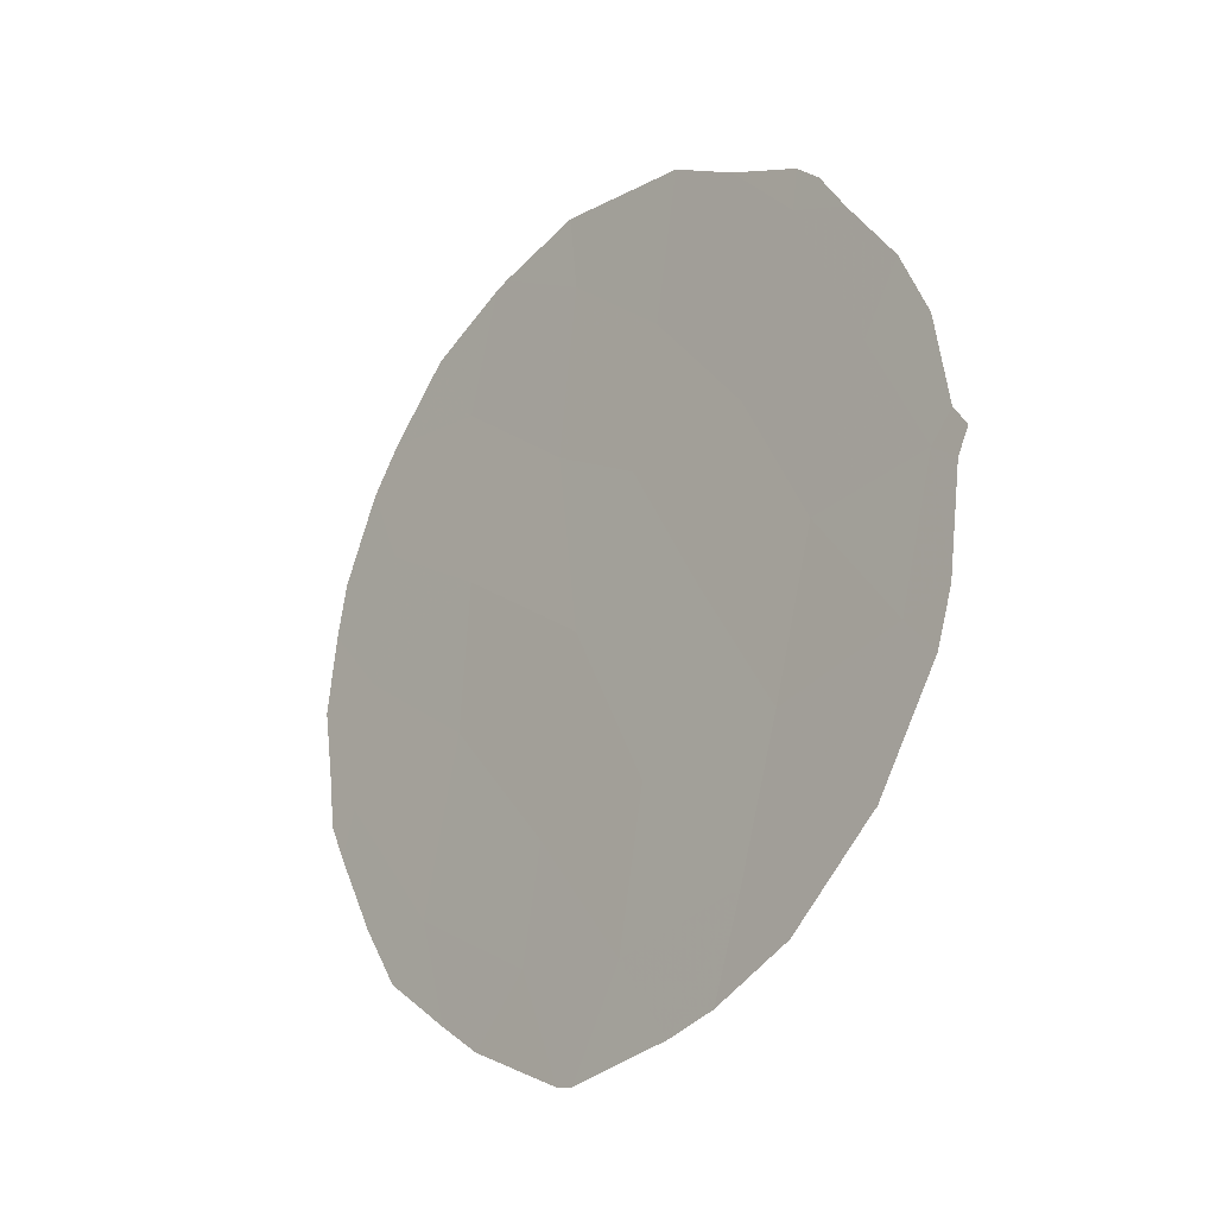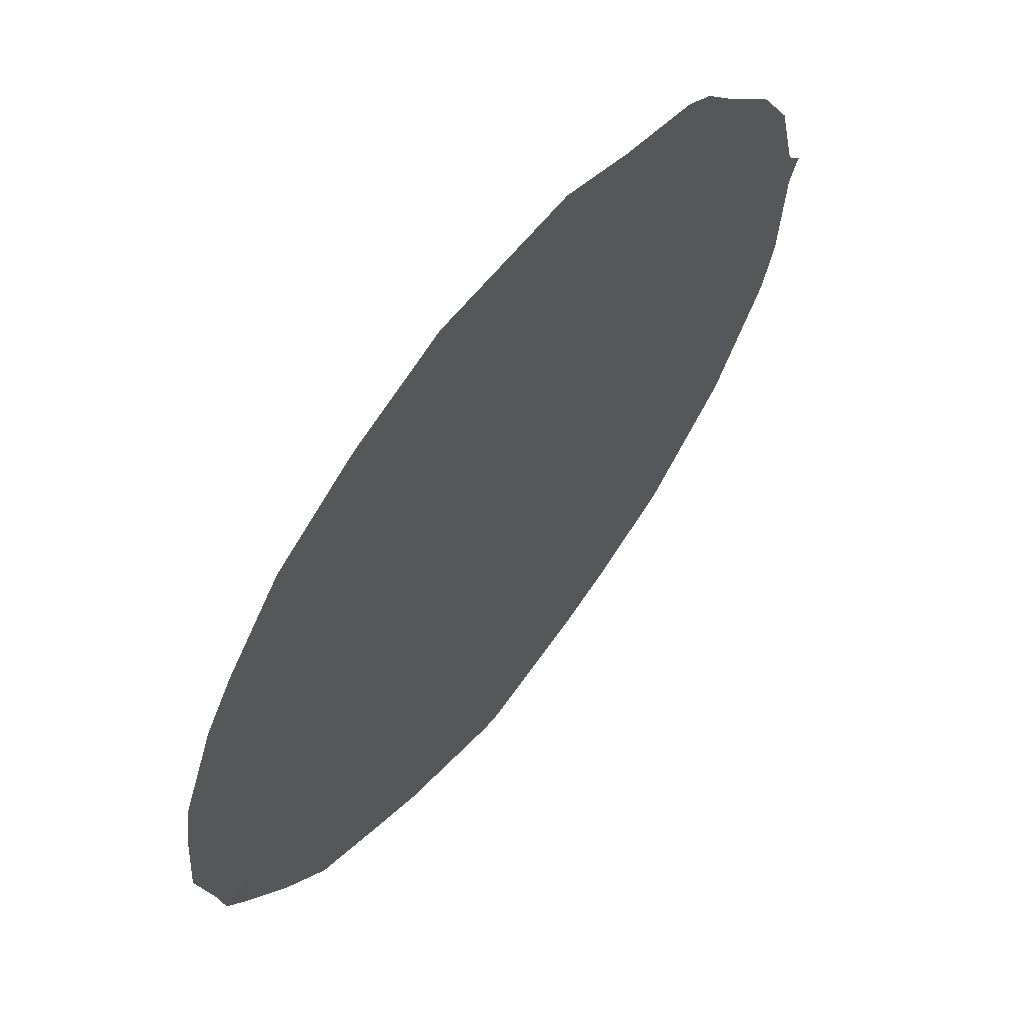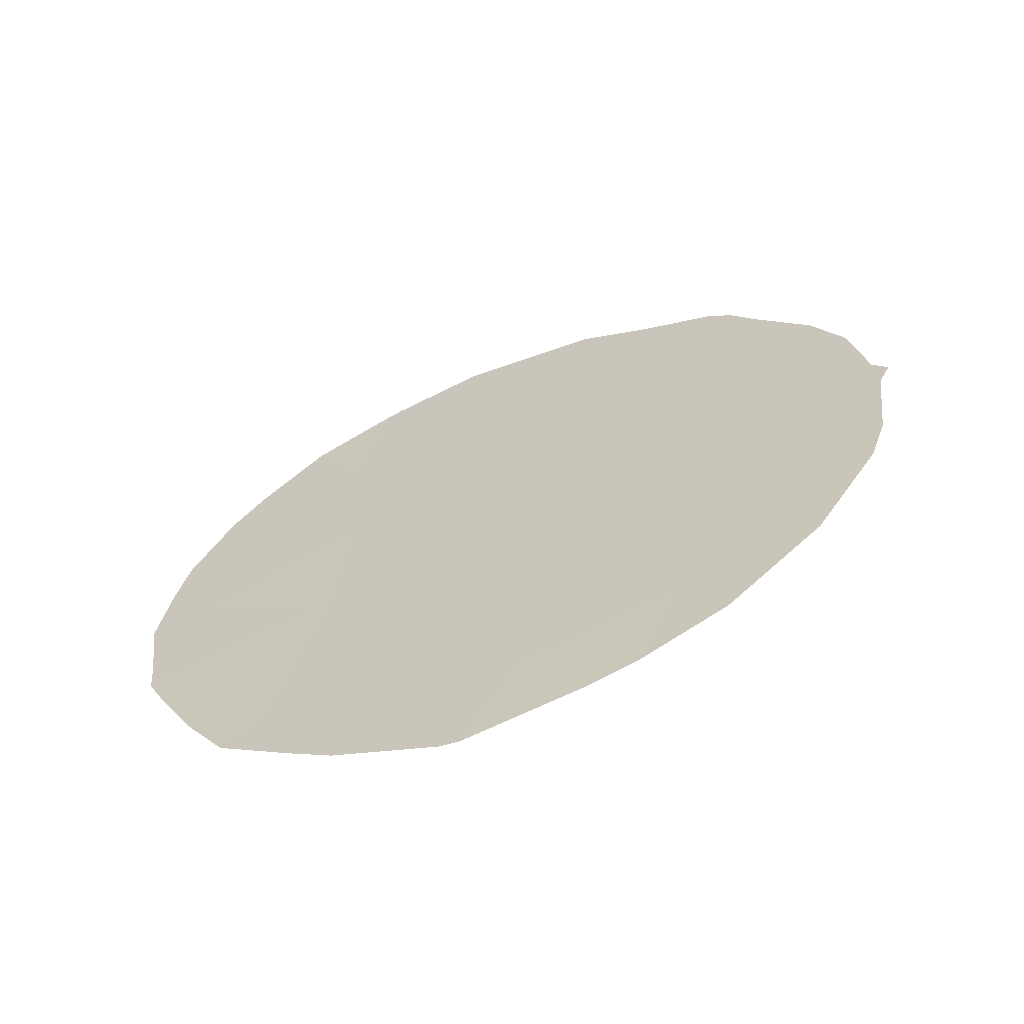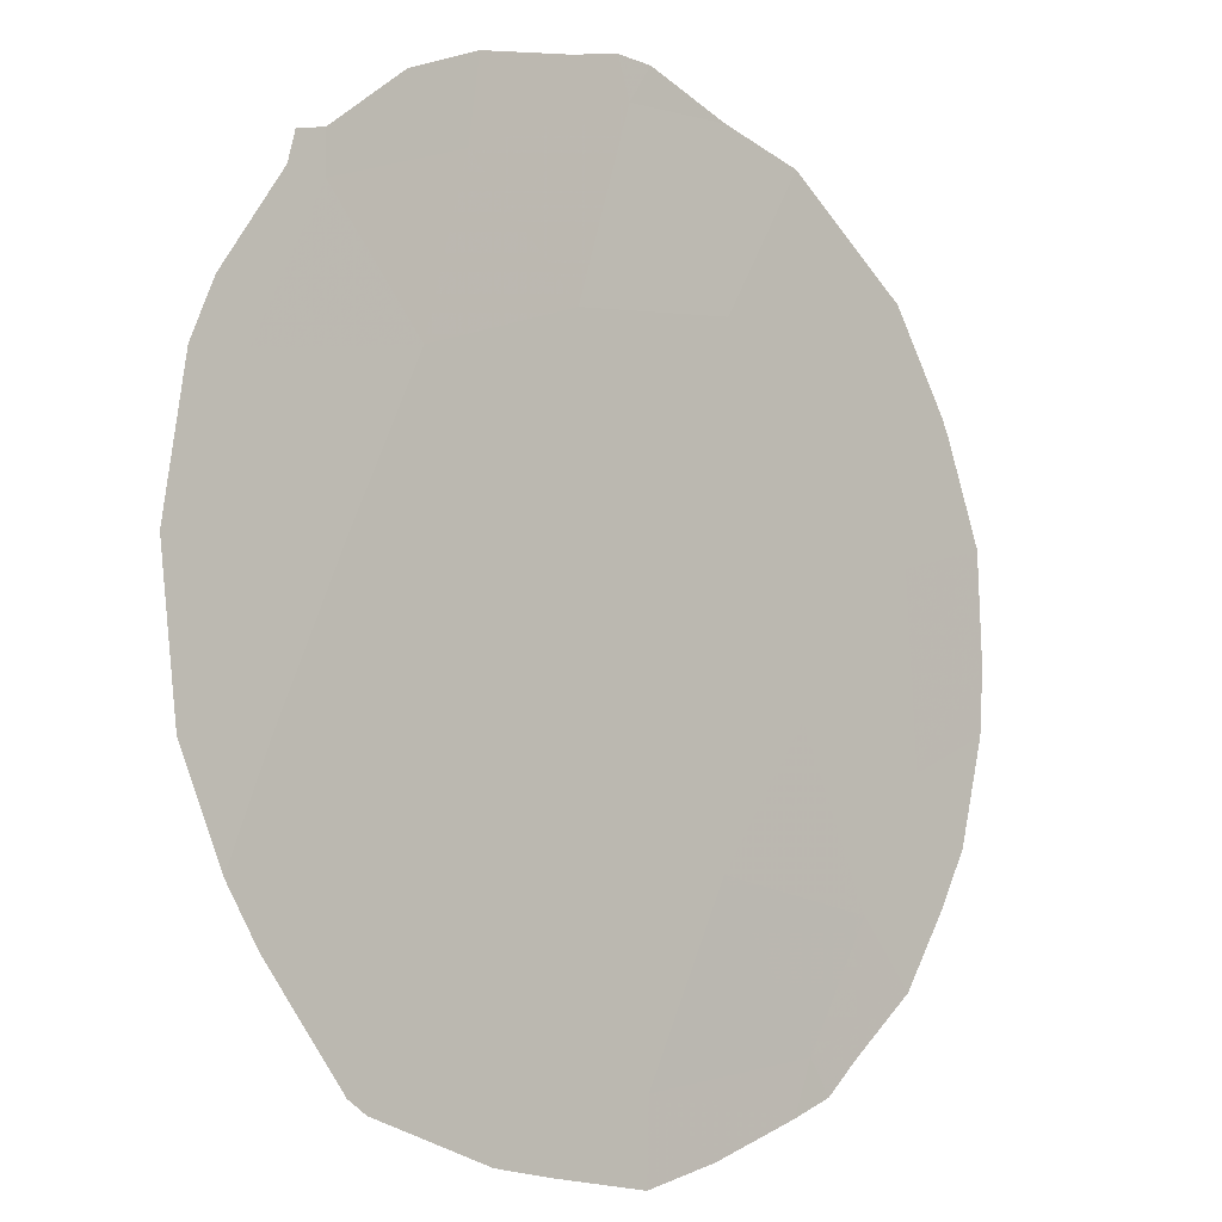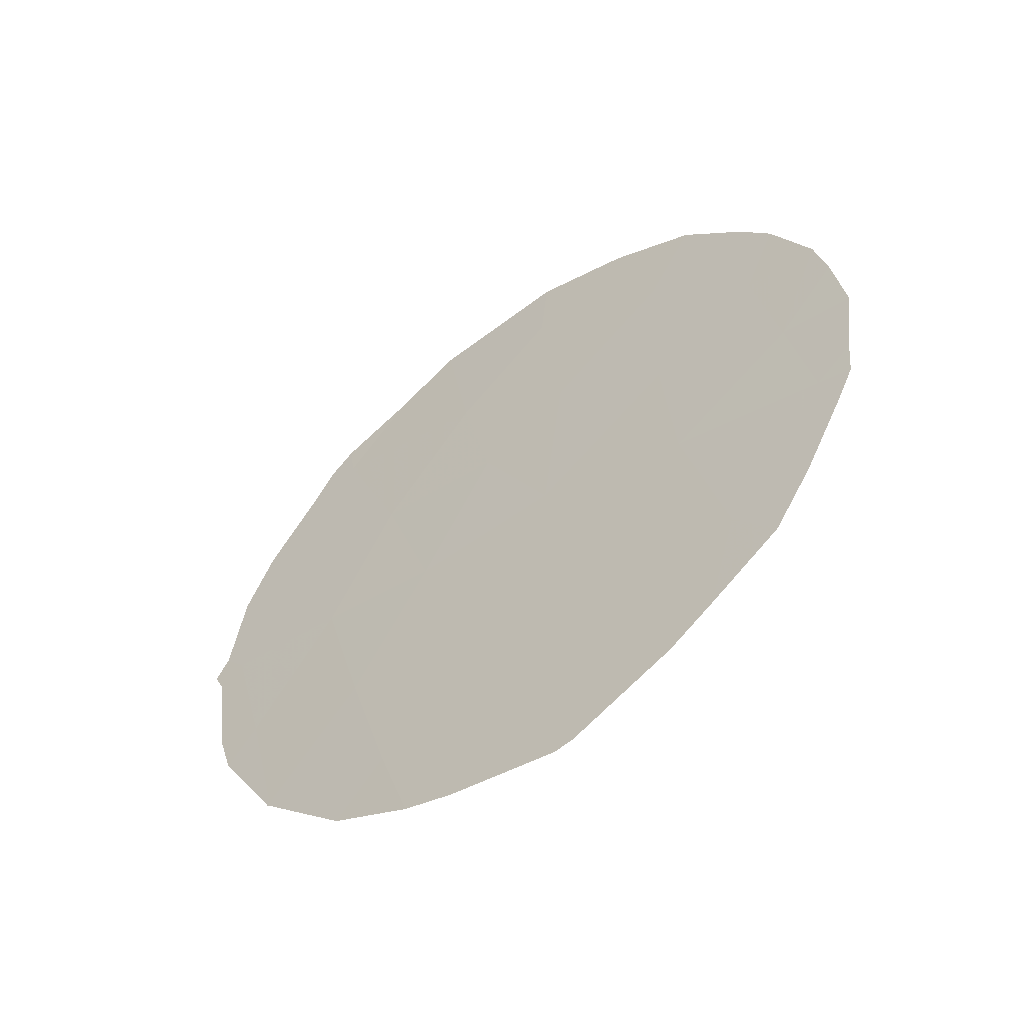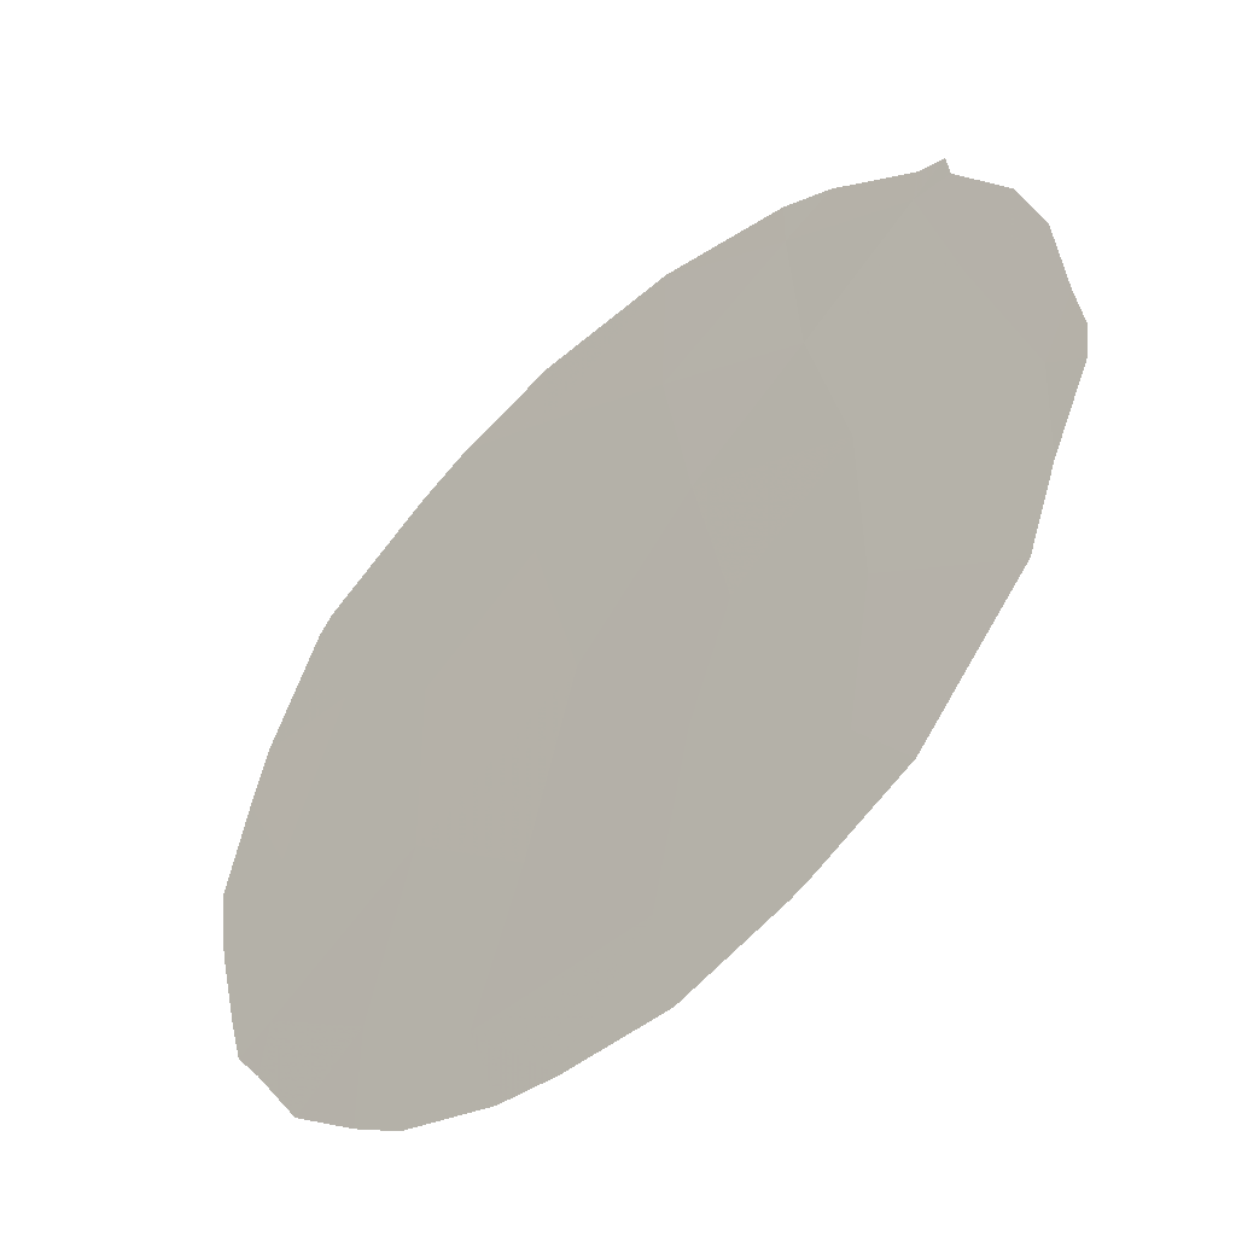
<metadata>
{"format":"obj","ext":"obj","renderer":"f3d","projection":"perspective","resolution":1024,"background":"white","views":[{"elev":-22.2,"azim":99.5,"up":"+Z"},{"elev":-23.7,"azim":3.1,"up":"+Y"},{"elev":-64.4,"azim":73.1,"up":"+Z"},{"elev":50.9,"azim":-150.6,"up":"+Y"},{"elev":-54.6,"azim":-91.3,"up":"+Z"},{"elev":6.5,"azim":-29.1,"up":"+Y"}]}
</metadata>
<code>
v -59.18 53.64 7.724
v -59.4 53.38 6.116
v -57.97 55.17 8.557
v -53.62 60.71 5.956
v -56.09 57.62 5.192
v -56.76 56.73 7.315
v -55.18 58.81 3.637
v -54.78 59.27 5.492
v -53.94 60.34 4.093
v -55.82 57.86 10.83
v -54.38 59.66 11.36
v -53.79 60.43 9.317
v -56.7 56.72 11.93
v -53.29 61.1 7.742
v -55.47 58.37 7.245
v -56.11 57.52 9.043
v -58.52 54.54 4.361
v -56.36 57.3 3.215
v -56.93 56.48 9.694
v -54.38 59.74 7.513
v -58.93 53.93 9.4
v -57.38 56.01 3.413
v -54.98 58.95 9.29
v -58.11 55.03 6.611
v -57.98 55.12 10.89
v -57.17 56.25 4.889
v -59.8 52.85 7.589
v -59.71 52.97 6.527
v -59.54 53.21 5.512
v -59.21 53.66 4.472
v -59.69 53.02 5.997
v -53.96 60.32 4.025
v -53.93 60.36 4.062
v -53.19 61.24 6.152
v -53.07 61.38 7.489
v -53.91 60.38 4.104
v -53.34 61.06 5.473
v -58.89 54.09 3.674
v -58.29 54.87 2.99
v -56.87 56.69 1.922
v -57.03 56.48 1.962
v -59.69 52.98 8.62
v -58.37 54.6 11.92
v -58.93 53.91 11.01
v -54.97 58.9 12.3
v -54.32 59.71 11.88
v -57.65 55.5 12.51
v -52.96 61.51 7.807
v -53.09 61.35 8.086
v -54.74 59.36 2.933
v -55.91 57.9 2.195
v -55.56 58.15 12.79
v -59.21 53.55 10.43
v -55.83 57.8 12.82
v -56.76 56.63 12.95
v -59.57 53.11 9.324
v -53.2 61.18 9.271
v -57.53 55.65 12.58
v -57.9 55.36 2.58
v -55.47 58.46 2.4
v -53.45 60.85 10.14
v -53.88 60.28 11.06
v -54.11 59.99 11.6
f 2 1 27
f 2 27 28
f 24 2 17
f 17 2 29
f 17 29 30
f 2 28 31
f 9 8 7
f 9 32 33
f 11 23 12
f 6 24 26
f 14 4 34
f 14 34 35
f 4 9 36
f 4 36 37
f 4 37 34
f 17 38 39
f 2 31 29
f 23 11 10
f 4 8 9
f 5 18 7
f 8 4 20
f 18 22 41
f 18 41 40
f 15 23 16
f 9 33 36
f 8 5 7
f 15 5 8
f 1 42 27
f 1 24 3
f 25 43 44
f 11 46 45
f 25 47 43
f 14 35 48
f 14 48 49
f 26 17 22
f 9 7 50
f 9 50 32
f 3 6 19
f 6 15 16
f 18 40 51
f 17 26 24
f 13 19 10
f 17 30 38
f 10 11 45
f 10 45 52
f 21 25 44
f 21 44 53
f 25 21 3
f 10 16 23
f 20 14 12
f 14 20 4
f 13 10 52
f 13 52 54
f 13 54 55
f 1 21 56
f 1 56 42
f 21 53 56
f 3 19 25
f 19 13 25
f 12 14 49
f 12 49 57
f 13 55 58
f 18 26 22
f 22 17 39
f 22 39 59
f 22 59 41
f 5 15 6
f 7 60 50
f 26 5 6
f 15 20 23
f 15 8 20
f 11 12 61
f 11 61 62
f 24 1 2
f 3 24 6
f 1 3 21
f 11 63 46
f 20 12 23
f 7 18 51
f 7 51 60
f 12 57 61
f 11 62 63
f 19 16 10
f 25 13 58
f 25 58 47
f 19 6 16
f 26 18 5

</code>
